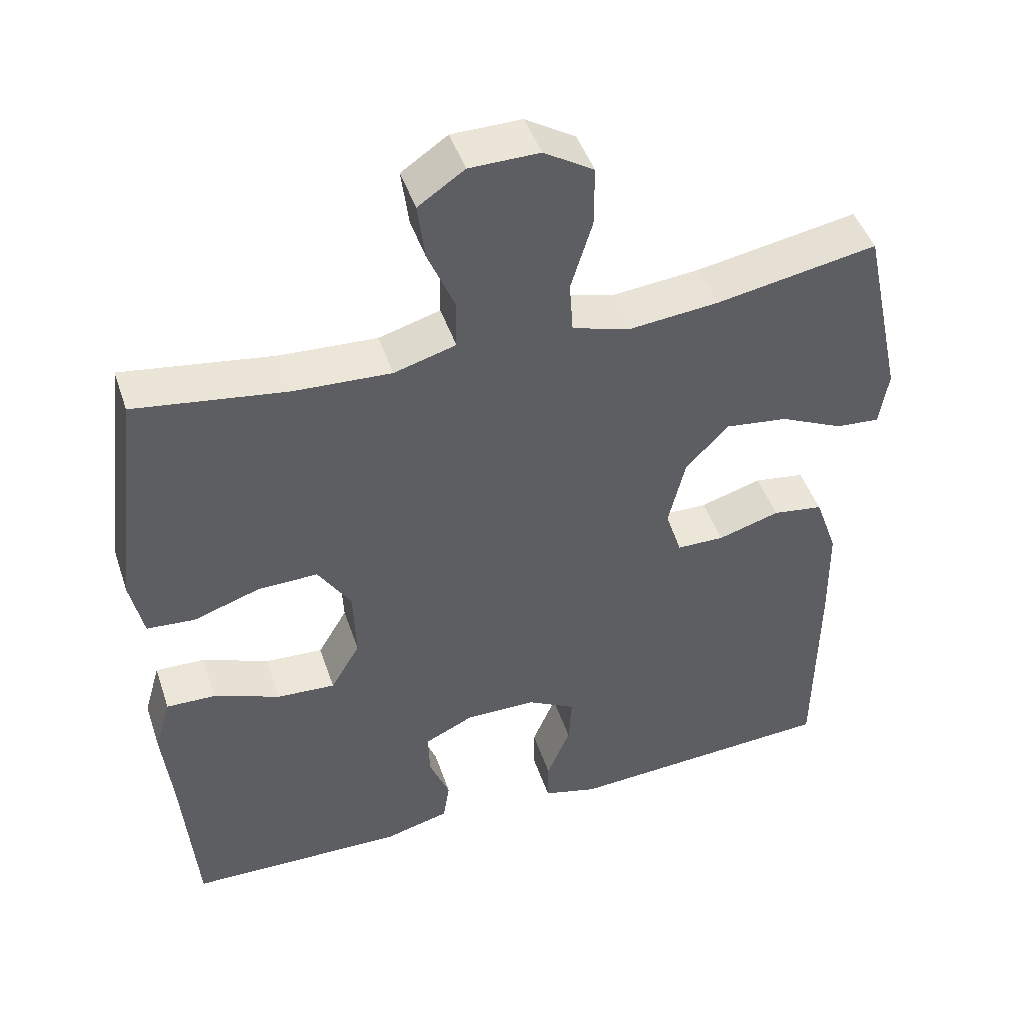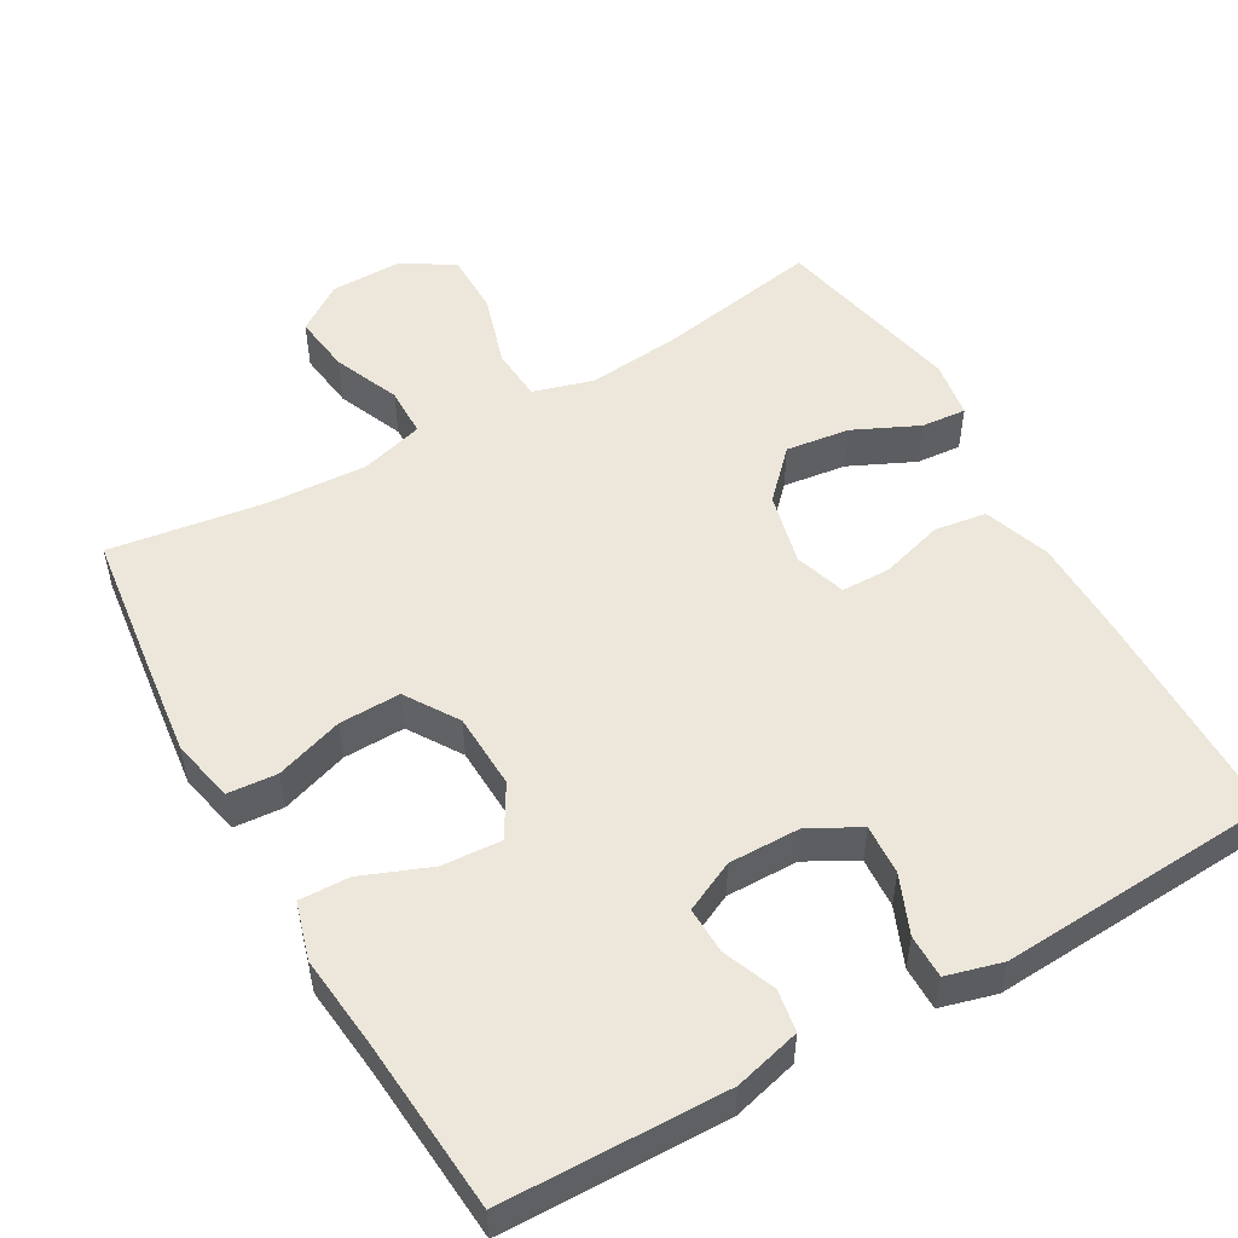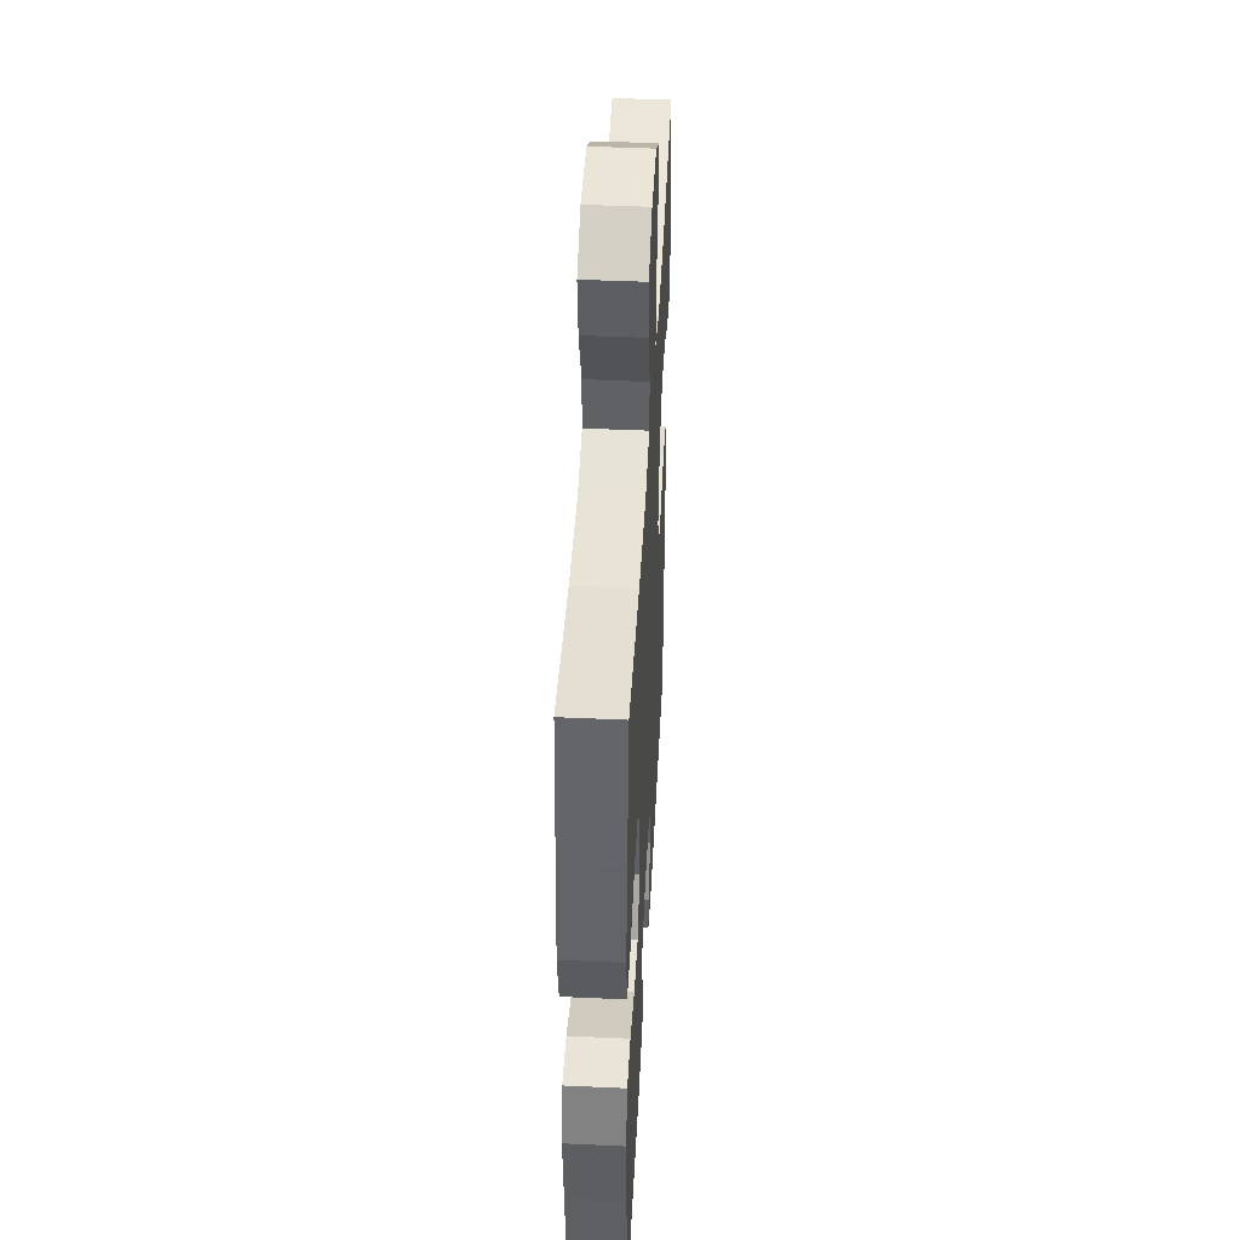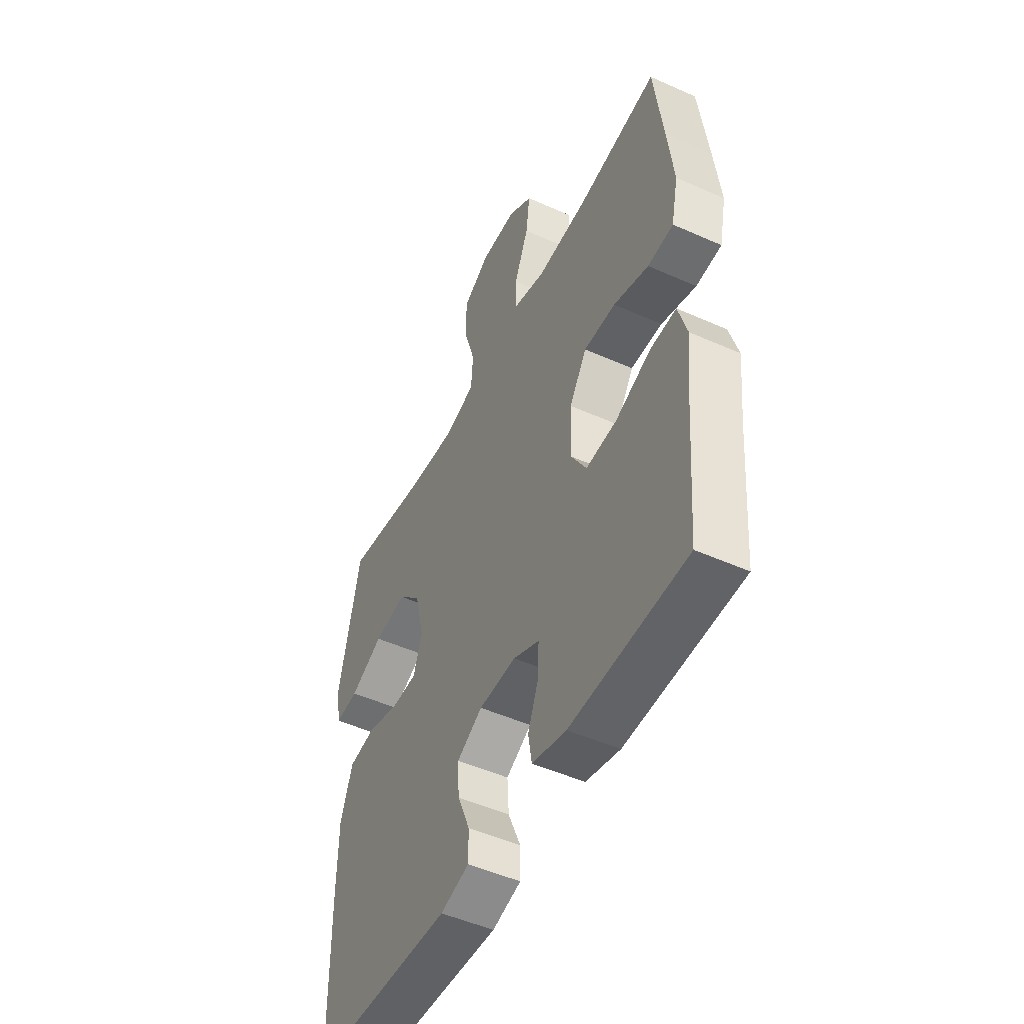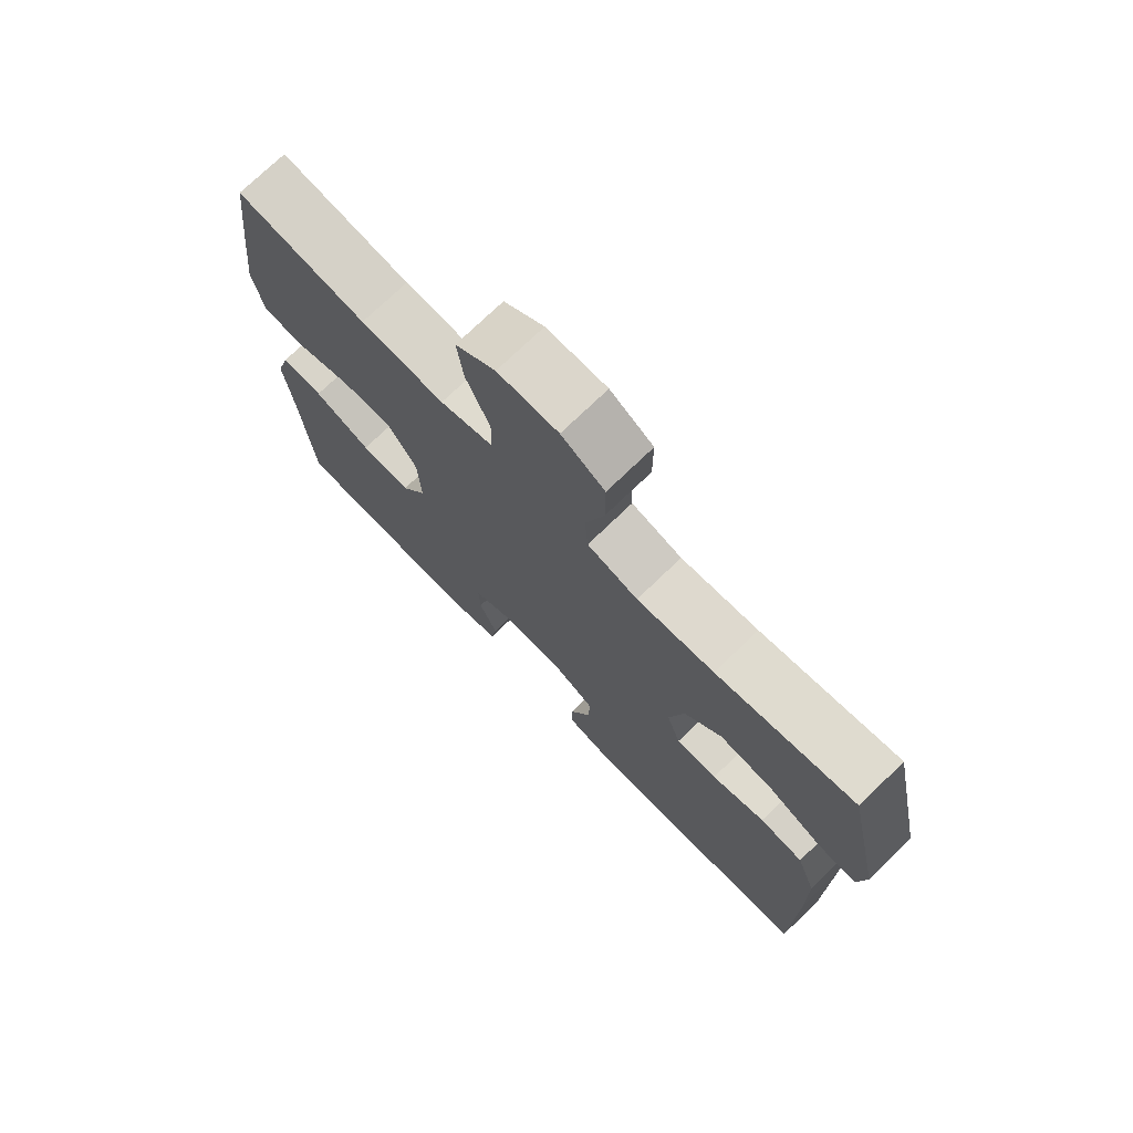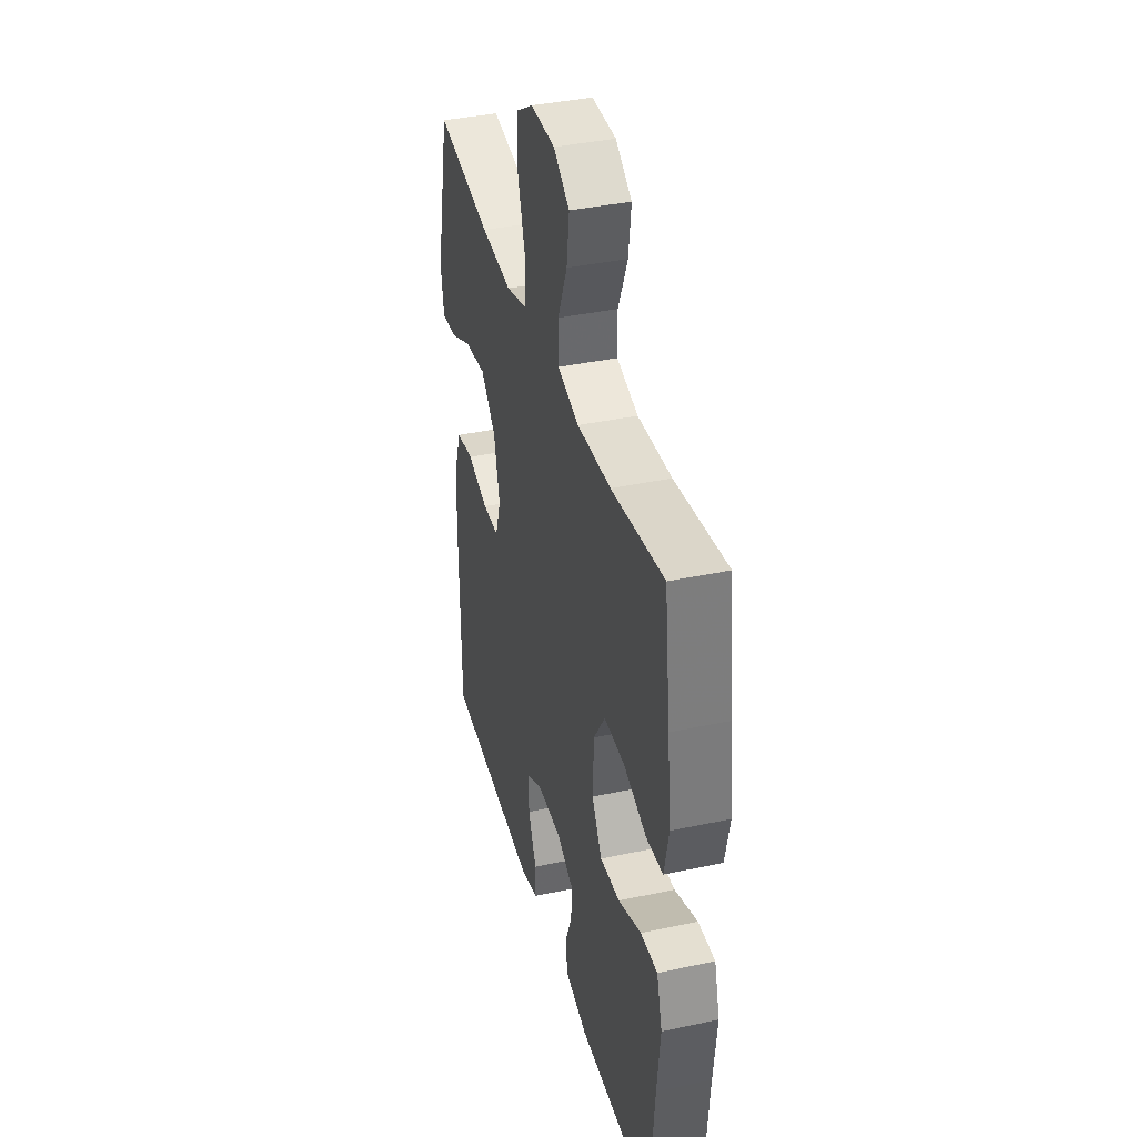
<metadata>
{"format":"obj","ext":"obj","renderer":"f3d","projection":"perspective","resolution":1024,"background":"white","views":[{"elev":46.0,"azim":161.8,"up":"+Z"},{"elev":52.4,"azim":150.4,"up":"+Y"},{"elev":45.1,"azim":93.0,"up":"+Z"},{"elev":-49.8,"azim":63.8,"up":"+Z"},{"elev":74.0,"azim":-134.0,"up":"+Z"},{"elev":38.4,"azim":74.8,"up":"+Z"}]}
</metadata>
<code>
v -0.5 0.07 0.5
v -0.281 0.07 0.461
v -0.159 0.07 0.449
v -0.079 0.07 0.472
v -0.074 0.07 0.543
v -0.103 0.07 0.638
v -0.103 0.07 0.721
v -0.035 0.07 0.763
v 0.06 0.07 0.762
v 0.123 0.07 0.719
v 0.113 0.07 0.641
v 0.076 0.07 0.553
v 0.077 0.07 0.487
v 0.161 0.07 0.463
v 0.294 0.07 0.47
v 0.5 0.07 0.5
v 0.523 0.07 0.314
v 0.538 0.07 0.184
v 0.52 0.07 0.1
v 0.454 0.07 0.095
v 0.364 0.07 0.125
v 0.282 0.07 0.127
v 0.237 0.07 0.057
v 0.233 0.07 -0.044
v 0.273 0.07 -0.112
v 0.352 0.07 -0.107
v 0.443 0.07 -0.071
v 0.51 0.07 -0.069
v 0.532 0.07 -0.145
v 0.519 0.07 -0.266
v 0.5 0.07 -0.5
v 0.203 0.07 -0.506
v 0.115 0.07 -0.483
v 0.106 0.07 -0.427
v 0.134 0.07 -0.357
v 0.136 0.07 -0.295
v 0.069 0.07 -0.263
v -0.027 0.07 -0.264
v -0.093 0.07 -0.3
v -0.089 0.07 -0.367
v -0.057 0.07 -0.444
v -0.057 0.07 -0.502
v -0.131 0.07 -0.522
v -0.248 0.07 -0.515
v -0.5 0.07 -0.5
v -0.503 0.07 -0.204
v -0.501 0.07 -0.072
v -0.47 0.07 0.016
v -0.401 0.07 0.026
v -0.317 0.07 0.001
v -0.252 0.07 0.002
v -0.23 0.07 0.07
v -0.253 0.07 0.166
v -0.312 0.07 0.227
v -0.397 0.07 0.216
v -0.483 0.07 0.176
v -0.543 0.07 0.171
v -0.555 0.07 0.247
v -0.5 0 0.5
v -0.281 0 0.461
v -0.159 0 0.449
v -0.079 0 0.472
v -0.074 0 0.543
v -0.103 0 0.638
v -0.103 0 0.721
v -0.035 0 0.763
v 0.06 0 0.762
v 0.123 0 0.719
v 0.113 0 0.641
v 0.076 0 0.553
v 0.077 0 0.487
v 0.161 0 0.463
v 0.294 0 0.47
v 0.5 0 0.5
v 0.523 0 0.314
v 0.538 0 0.184
v 0.52 0 0.1
v 0.454 0 0.095
v 0.364 0 0.125
v 0.282 0 0.127
v 0.237 0 0.057
v 0.233 0 -0.044
v 0.273 0 -0.112
v 0.352 0 -0.107
v 0.443 0 -0.071
v 0.51 0 -0.069
v 0.532 0 -0.145
v 0.519 0 -0.266
v 0.5 0 -0.5
v 0.203 0 -0.506
v 0.115 0 -0.483
v 0.106 0 -0.427
v 0.134 0 -0.357
v 0.136 0 -0.295
v 0.069 0 -0.263
v -0.027 0 -0.264
v -0.093 0 -0.3
v -0.089 0 -0.367
v -0.057 0 -0.444
v -0.057 0 -0.502
v -0.131 0 -0.522
v -0.248 0 -0.515
v -0.5 0 -0.5
v -0.503 0 -0.204
v -0.501 0 -0.072
v -0.47 0 0.016
v -0.401 0 0.026
v -0.317 0 0.001
v -0.252 0 0.002
v -0.23 0 0.07
v -0.253 0 0.166
v -0.312 0 0.227
v -0.397 0 0.216
v -0.483 0 0.176
v -0.543 0 0.171
v -0.555 0 0.247
f 55 56 57 58
f 54 55 58 1
f 53 54 1 2
f 52 53 2 3
f 47 48 49 50
f 47 50 51
f 44 45 46 47
f 44 47 51
f 43 44 51 52
f 40 41 42 43
f 39 40 43 52
f 32 33 34 35
f 30 31 32 35
f 30 35 36
f 29 30 36 37
f 26 27 28 29
f 25 26 29 37
f 18 19 20 21
f 18 21 22
f 15 16 17 18
f 14 15 18 22
f 13 14 22 23
f 9 10 11 12
f 9 12 13
f 8 9 13
f 5 6 7 8
f 4 5 8 13
f 38 39 52 3
f 24 25 37 38
f 13 23 24 38
f 3 4 13 38
f 116 115 114 113
f 59 116 113 112
f 60 59 112 111
f 61 60 111 110
f 108 107 106 105
f 109 108 105
f 105 104 103 102
f 109 105 102
f 110 109 102 101
f 101 100 99 98
f 110 101 98 97
f 93 92 91 90
f 93 90 89 88
f 94 93 88
f 95 94 88 87
f 87 86 85 84
f 95 87 84 83
f 79 78 77 76
f 80 79 76
f 76 75 74 73
f 80 76 73 72
f 81 80 72 71
f 70 69 68 67
f 71 70 67
f 71 67 66
f 66 65 64 63
f 71 66 63 62
f 61 110 97 96
f 96 95 83 82
f 96 82 81 71
f 96 71 62 61
f 1 59 60 2
f 2 60 61 3
f 3 61 62 4
f 4 62 63 5
f 5 63 64 6
f 6 64 65 7
f 7 65 66 8
f 8 66 67 9
f 9 67 68 10
f 10 68 69 11
f 11 69 70 12
f 12 70 71 13
f 13 71 72 14
f 14 72 73 15
f 15 73 74 16
f 16 74 75 17
f 17 75 76 18
f 18 76 77 19
f 19 77 78 20
f 20 78 79 21
f 21 79 80 22
f 22 80 81 23
f 23 81 82 24
f 24 82 83 25
f 25 83 84 26
f 26 84 85 27
f 27 85 86 28
f 28 86 87 29
f 29 87 88 30
f 30 88 89 31
f 31 89 90 32
f 32 90 91 33
f 33 91 92 34
f 34 92 93 35
f 35 93 94 36
f 36 94 95 37
f 37 95 96 38
f 38 96 97 39
f 39 97 98 40
f 40 98 99 41
f 41 99 100 42
f 42 100 101 43
f 43 101 102 44
f 44 102 103 45
f 45 103 104 46
f 46 104 105 47
f 47 105 106 48
f 48 106 107 49
f 49 107 108 50
f 50 108 109 51
f 51 109 110 52
f 52 110 111 53
f 53 111 112 54
f 54 112 113 55
f 55 113 114 56
f 56 114 115 57
f 57 115 116 58
f 58 116 59 1

</code>
